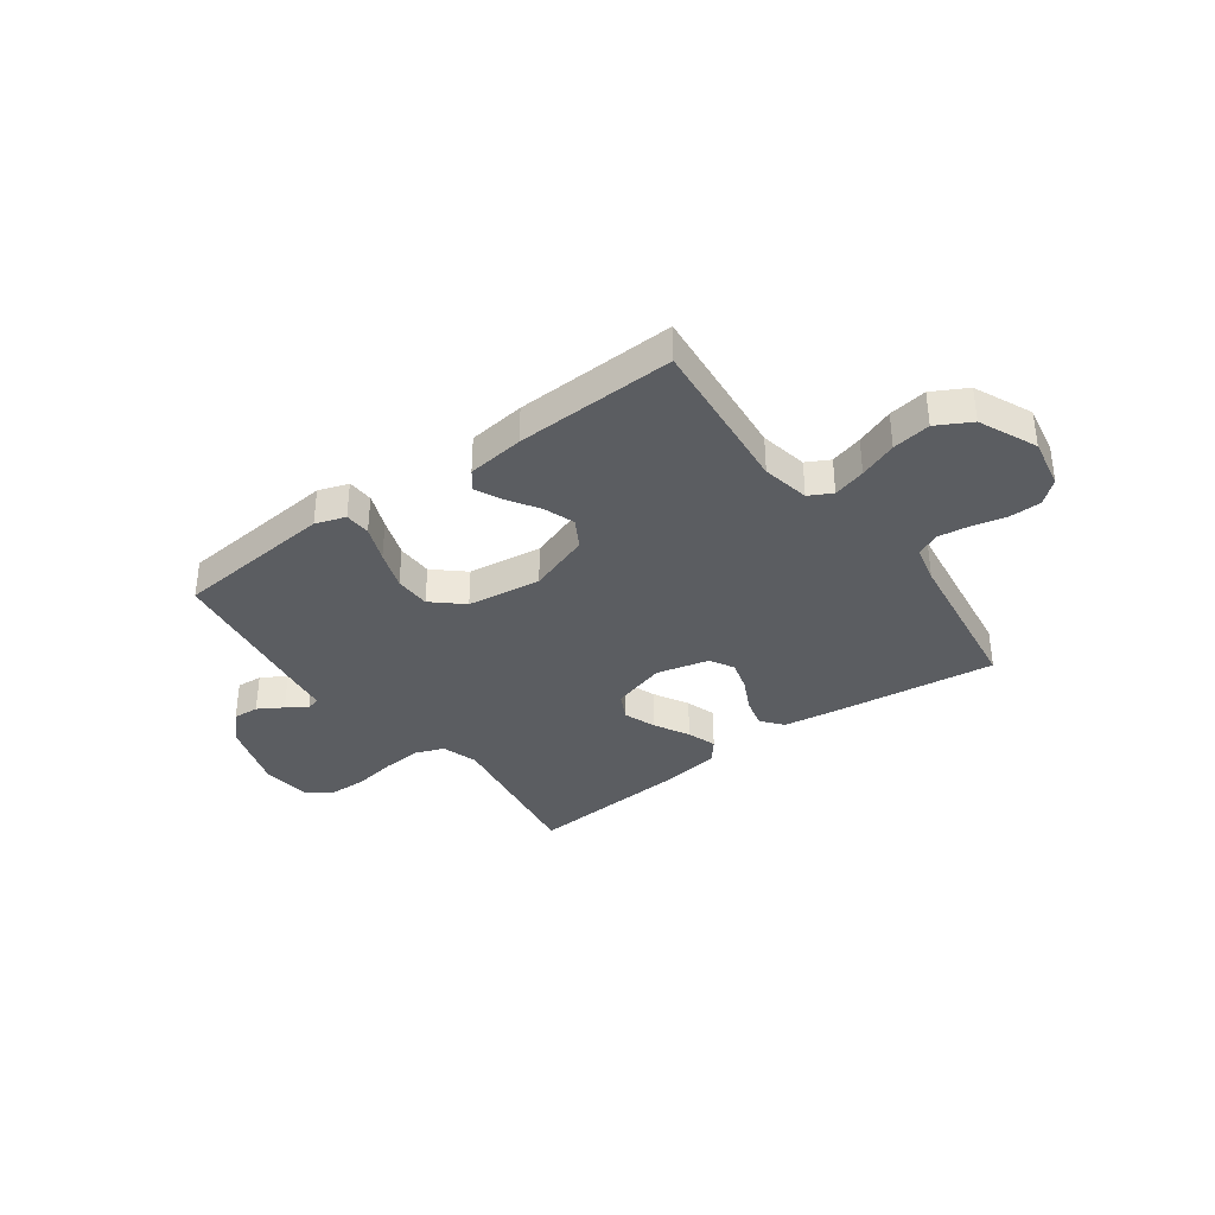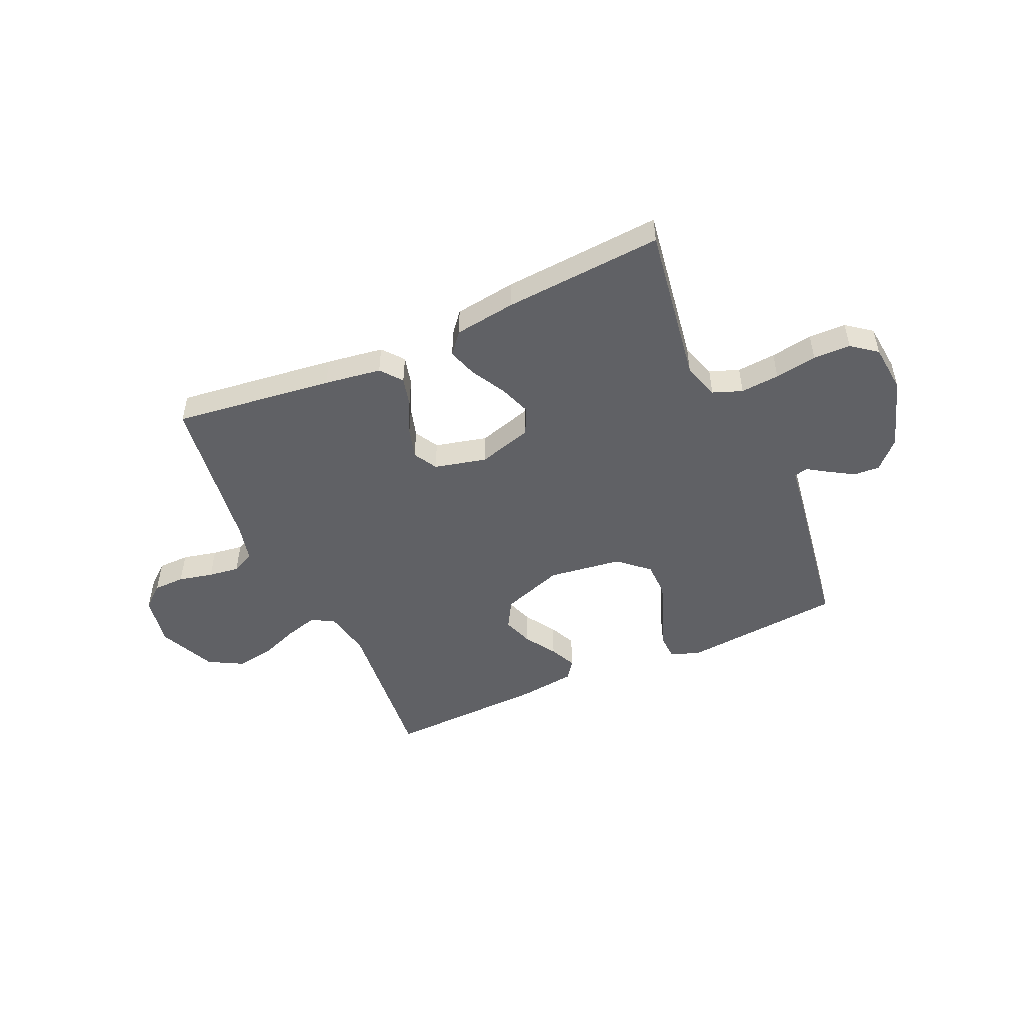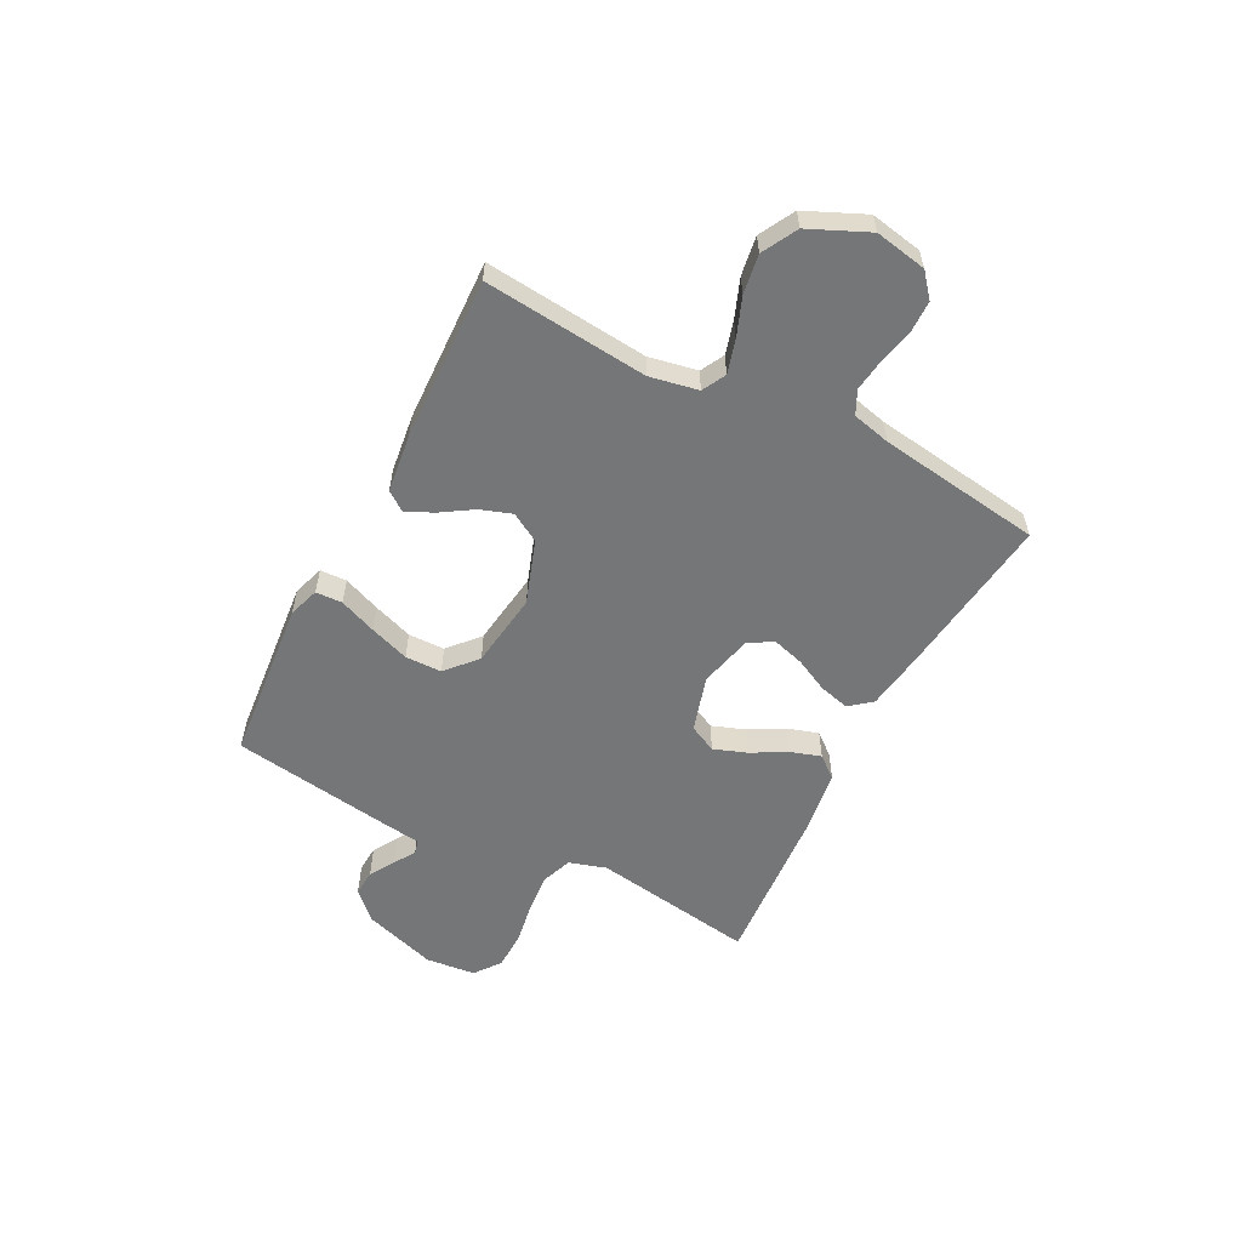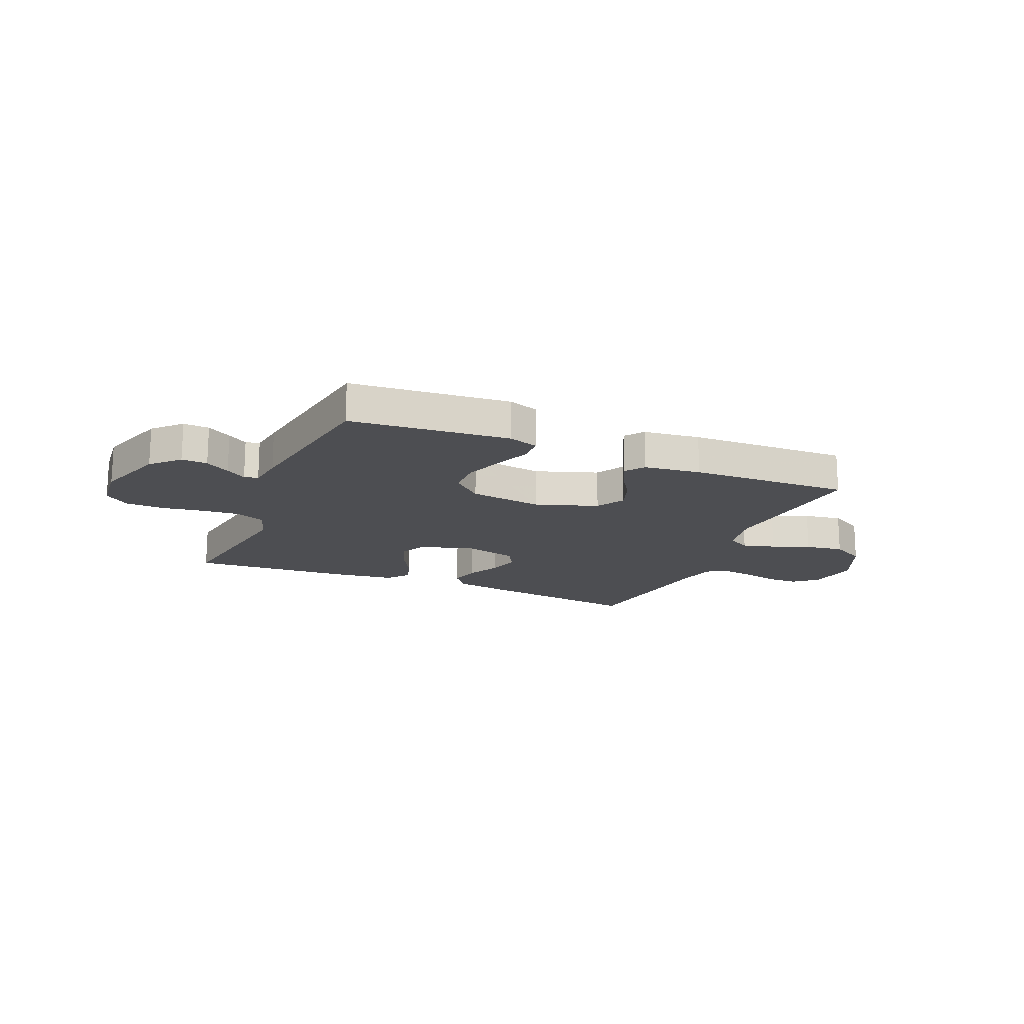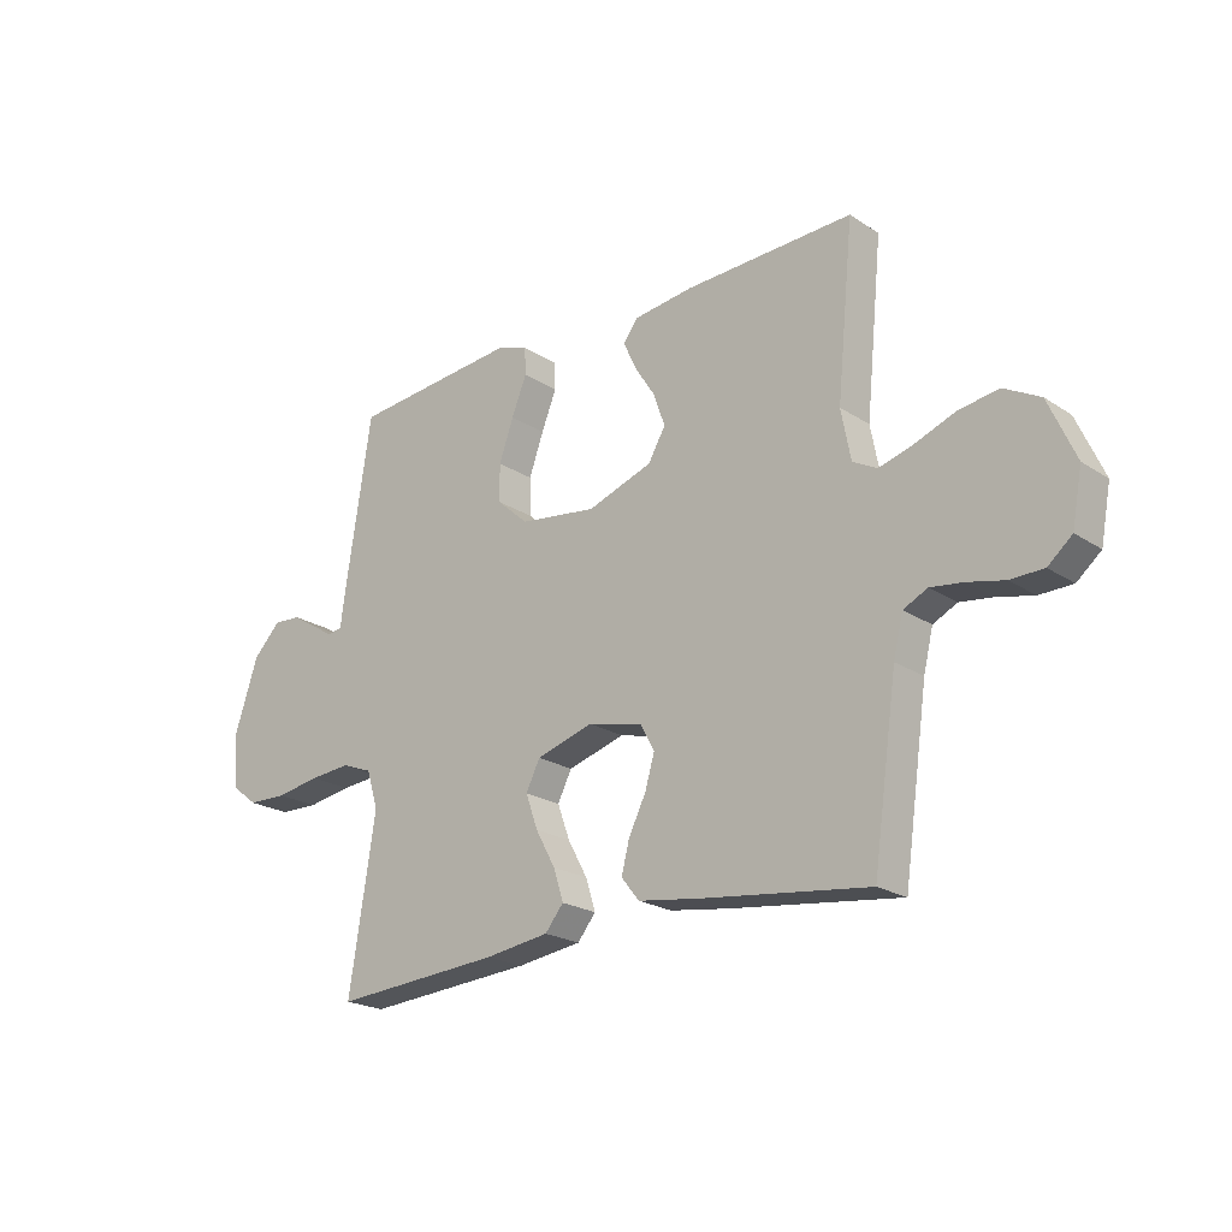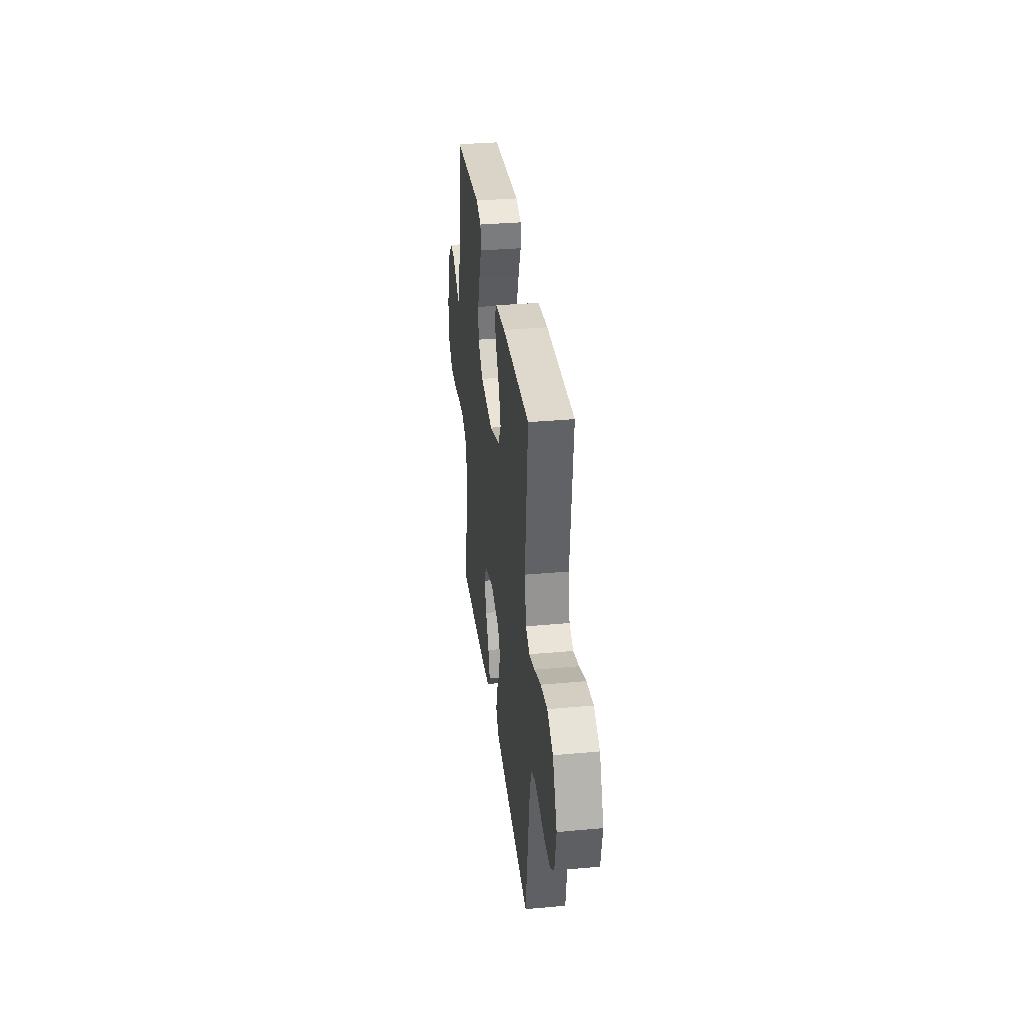
<metadata>
{"format":"obj","ext":"obj","renderer":"f3d","projection":"perspective","resolution":1024,"background":"white","views":[{"elev":-35.8,"azim":36.4,"up":"+Y"},{"elev":-49.5,"azim":-155.7,"up":"+Y"},{"elev":-56.8,"azim":62.8,"up":"+Y"},{"elev":-17.1,"azim":-23.0,"up":"+Y"},{"elev":-21.6,"azim":41.4,"up":"+Z"},{"elev":34.1,"azim":83.0,"up":"+Z"}]}
</metadata>
<code>
v 0.5 0.07 -0.5
v 0.2 0.07 -0.462
v 0.093 0.07 -0.446
v 0.061 0.07 -0.406
v 0.075 0.07 -0.351
v 0.106 0.07 -0.289
v 0.123 0.07 -0.231
v 0.098 0.07 -0.186
v 0 0.07 -0.162
v -0.102 0.07 -0.192
v -0.127 0.07 -0.242
v -0.105 0.07 -0.303
v -0.07 0.07 -0.367
v -0.052 0.07 -0.423
v -0.085 0.07 -0.463
v -0.2 0.07 -0.479
v -0.5 0.07 -0.5
v -0.453 0.07 -0.2
v -0.474 0.07 -0.132
v -0.529 0.07 -0.111
v -0.602 0.07 -0.117
v -0.681 0.07 -0.13
v -0.751 0.07 -0.128
v -0.798 0.07 -0.092
v -0.807 0.07 0
v -0.763 0.07 0.133
v -0.714 0.07 0.183
v -0.665 0.07 0.18
v -0.619 0.07 0.152
v -0.581 0.07 0.127
v -0.555 0.07 0.133
v -0.546 0.07 0.2
v -0.5 0.07 0.5
v -0.2 0.07 0.527
v -0.144 0.07 0.508
v -0.142 0.07 0.459
v -0.169 0.07 0.392
v -0.195 0.07 0.319
v -0.194 0.07 0.252
v -0.138 0.07 0.202
v 0 0.07 0.183
v 0.116 0.07 0.223
v 0.147 0.07 0.276
v 0.127 0.07 0.334
v 0.09 0.07 0.392
v 0.067 0.07 0.442
v 0.093 0.07 0.477
v 0.2 0.07 0.49
v 0.5 0.07 0.5
v 0.47 0.07 0.2
v 0.487 0.07 0.111
v 0.53 0.07 0.088
v 0.591 0.07 0.105
v 0.662 0.07 0.132
v 0.734 0.07 0.143
v 0.798 0.07 0.108
v 0.846 0.07 0
v 0.828 0.07 -0.095
v 0.785 0.07 -0.131
v 0.726 0.07 -0.132
v 0.661 0.07 -0.117
v 0.603 0.07 -0.109
v 0.56 0.07 -0.13
v 0.543 0.07 -0.2
v 0.5 0 -0.5
v 0.2 0 -0.462
v 0.093 0 -0.446
v 0.061 0 -0.406
v 0.075 0 -0.351
v 0.106 0 -0.289
v 0.123 0 -0.231
v 0.098 0 -0.186
v 0 0 -0.162
v -0.102 0 -0.192
v -0.127 0 -0.242
v -0.105 0 -0.303
v -0.07 0 -0.367
v -0.052 0 -0.423
v -0.085 0 -0.463
v -0.2 0 -0.479
v -0.5 0 -0.5
v -0.453 0 -0.2
v -0.474 0 -0.132
v -0.529 0 -0.111
v -0.602 0 -0.117
v -0.681 0 -0.13
v -0.751 0 -0.128
v -0.798 0 -0.092
v -0.807 0 0
v -0.763 0 0.133
v -0.714 0 0.183
v -0.665 0 0.18
v -0.619 0 0.152
v -0.581 0 0.127
v -0.555 0 0.133
v -0.546 0 0.2
v -0.5 0 0.5
v -0.2 0 0.527
v -0.144 0 0.508
v -0.142 0 0.459
v -0.169 0 0.392
v -0.195 0 0.319
v -0.194 0 0.252
v -0.138 0 0.202
v 0 0 0.183
v 0.116 0 0.223
v 0.147 0 0.276
v 0.127 0 0.334
v 0.09 0 0.392
v 0.067 0 0.442
v 0.093 0 0.477
v 0.2 0 0.49
v 0.5 0 0.5
v 0.47 0 0.2
v 0.487 0 0.111
v 0.53 0 0.088
v 0.591 0 0.105
v 0.662 0 0.132
v 0.734 0 0.143
v 0.798 0 0.108
v 0.846 0 0
v 0.828 0 -0.095
v 0.785 0 -0.131
v 0.726 0 -0.132
v 0.661 0 -0.117
v 0.603 0 -0.109
v 0.56 0 -0.13
v 0.543 0 -0.2
f 59 60 61
f 58 59 61
f 57 58 61
f 56 57 61
f 55 56 61
f 54 55 61
f 53 54 61
f 52 53 61 62
f 51 52 62 63
f 48 49 50
f 47 48 50
f 46 47 50
f 45 46 50
f 44 45 50
f 43 44 50 51
f 51 63 64
f 43 51 64
f 42 43 64
f 35 36 37
f 34 35 37
f 33 34 37
f 32 33 37
f 31 32 37
f 31 37 38
f 28 29 30
f 27 28 30
f 26 27 30
f 25 26 30
f 24 25 30
f 23 24 30
f 22 23 30
f 21 22 30
f 20 21 30 31
f 31 38 39
f 20 31 39
f 19 20 39
f 16 17 18
f 15 16 18
f 14 15 18
f 13 14 18
f 12 13 18
f 11 12 18 19
f 4 5 6
f 3 4 6
f 2 3 6
f 1 2 6
f 64 1 6
f 64 6 7
f 64 7 8
f 42 64 8
f 41 42 8
f 40 41 8 9
f 19 39 40
f 11 19 40
f 10 11 40
f 9 10 40
f 125 124 123
f 125 123 122
f 125 122 121
f 125 121 120
f 125 120 119
f 125 119 118
f 125 118 117
f 126 125 117 116
f 127 126 116 115
f 114 113 112
f 114 112 111
f 114 111 110
f 114 110 109
f 114 109 108
f 115 114 108 107
f 128 127 115
f 128 115 107
f 128 107 106
f 101 100 99
f 101 99 98
f 101 98 97
f 101 97 96
f 101 96 95
f 102 101 95
f 94 93 92
f 94 92 91
f 94 91 90
f 94 90 89
f 94 89 88
f 94 88 87
f 94 87 86
f 94 86 85
f 95 94 85 84
f 103 102 95
f 103 95 84
f 103 84 83
f 82 81 80
f 82 80 79
f 82 79 78
f 82 78 77
f 82 77 76
f 83 82 76 75
f 70 69 68
f 70 68 67
f 70 67 66
f 70 66 65
f 70 65 128
f 71 70 128
f 72 71 128
f 72 128 106
f 72 106 105
f 73 72 105 104
f 104 103 83
f 104 83 75
f 104 75 74
f 104 74 73
f 1 65 66 2
f 2 66 67 3
f 3 67 68 4
f 4 68 69 5
f 5 69 70 6
f 6 70 71 7
f 7 71 72 8
f 8 72 73 9
f 9 73 74 10
f 10 74 75 11
f 11 75 76 12
f 12 76 77 13
f 13 77 78 14
f 14 78 79 15
f 15 79 80 16
f 16 80 81 17
f 17 81 82 18
f 18 82 83 19
f 19 83 84 20
f 20 84 85 21
f 21 85 86 22
f 22 86 87 23
f 23 87 88 24
f 24 88 89 25
f 25 89 90 26
f 26 90 91 27
f 27 91 92 28
f 28 92 93 29
f 29 93 94 30
f 30 94 95 31
f 31 95 96 32
f 32 96 97 33
f 33 97 98 34
f 34 98 99 35
f 35 99 100 36
f 36 100 101 37
f 37 101 102 38
f 38 102 103 39
f 39 103 104 40
f 40 104 105 41
f 41 105 106 42
f 42 106 107 43
f 43 107 108 44
f 44 108 109 45
f 45 109 110 46
f 46 110 111 47
f 47 111 112 48
f 48 112 113 49
f 49 113 114 50
f 50 114 115 51
f 51 115 116 52
f 52 116 117 53
f 53 117 118 54
f 54 118 119 55
f 55 119 120 56
f 56 120 121 57
f 57 121 122 58
f 58 122 123 59
f 59 123 124 60
f 60 124 125 61
f 61 125 126 62
f 62 126 127 63
f 63 127 128 64
f 64 128 65 1

</code>
